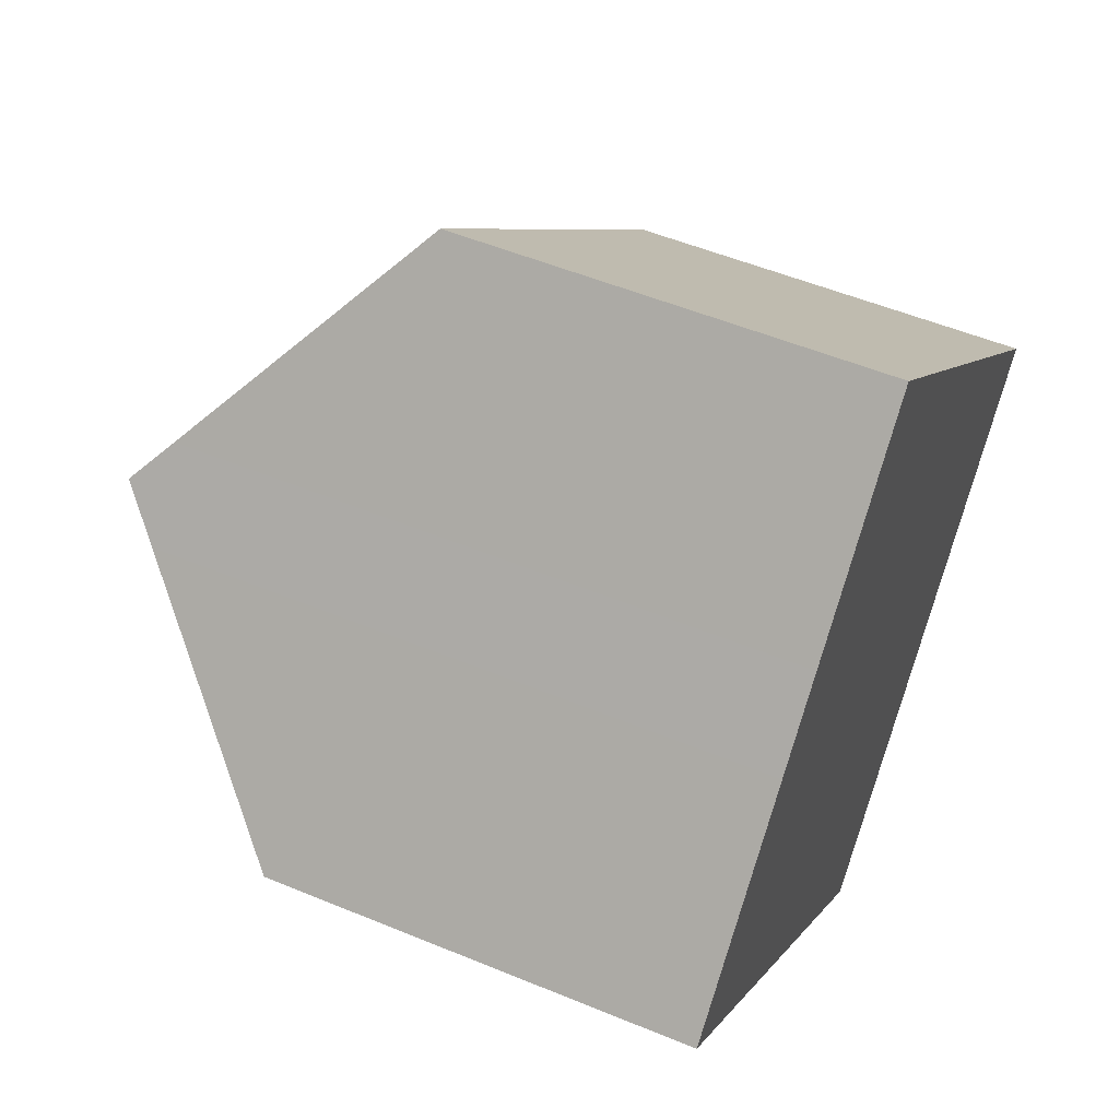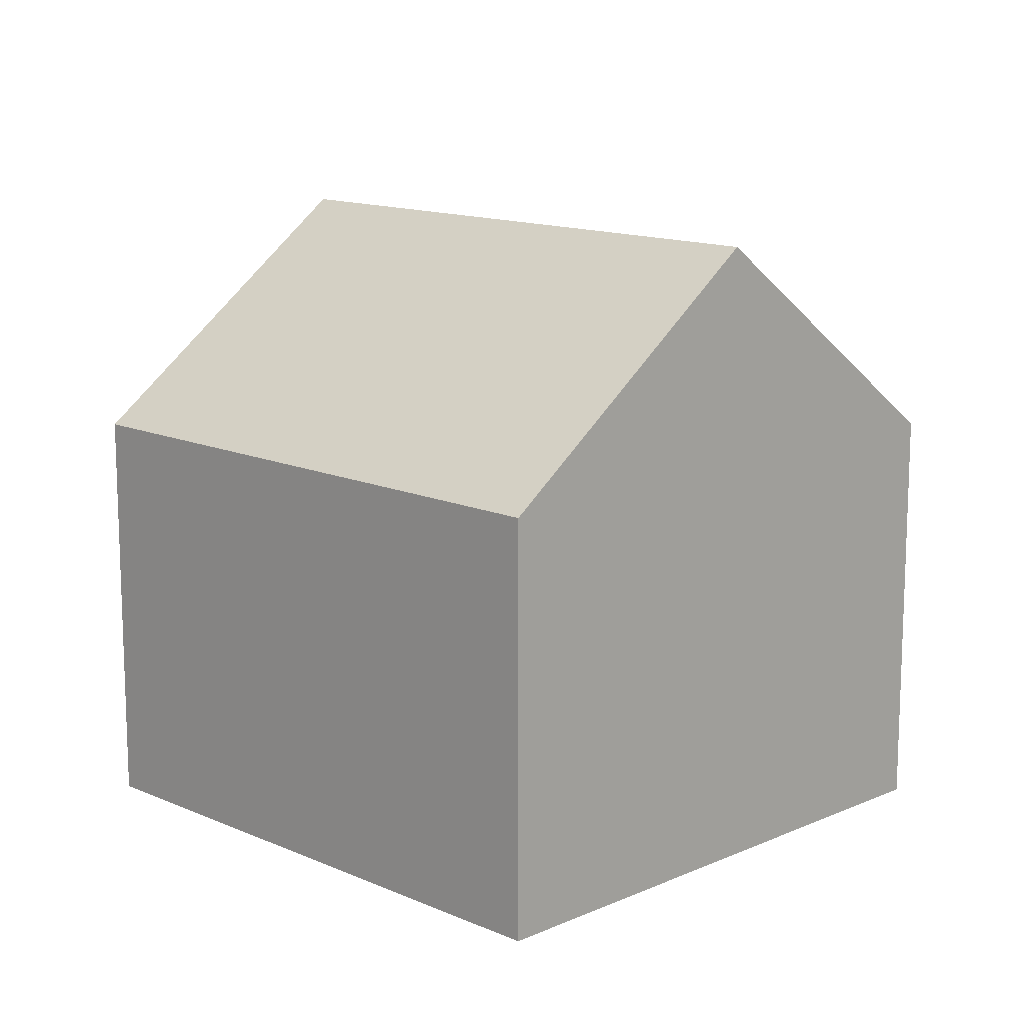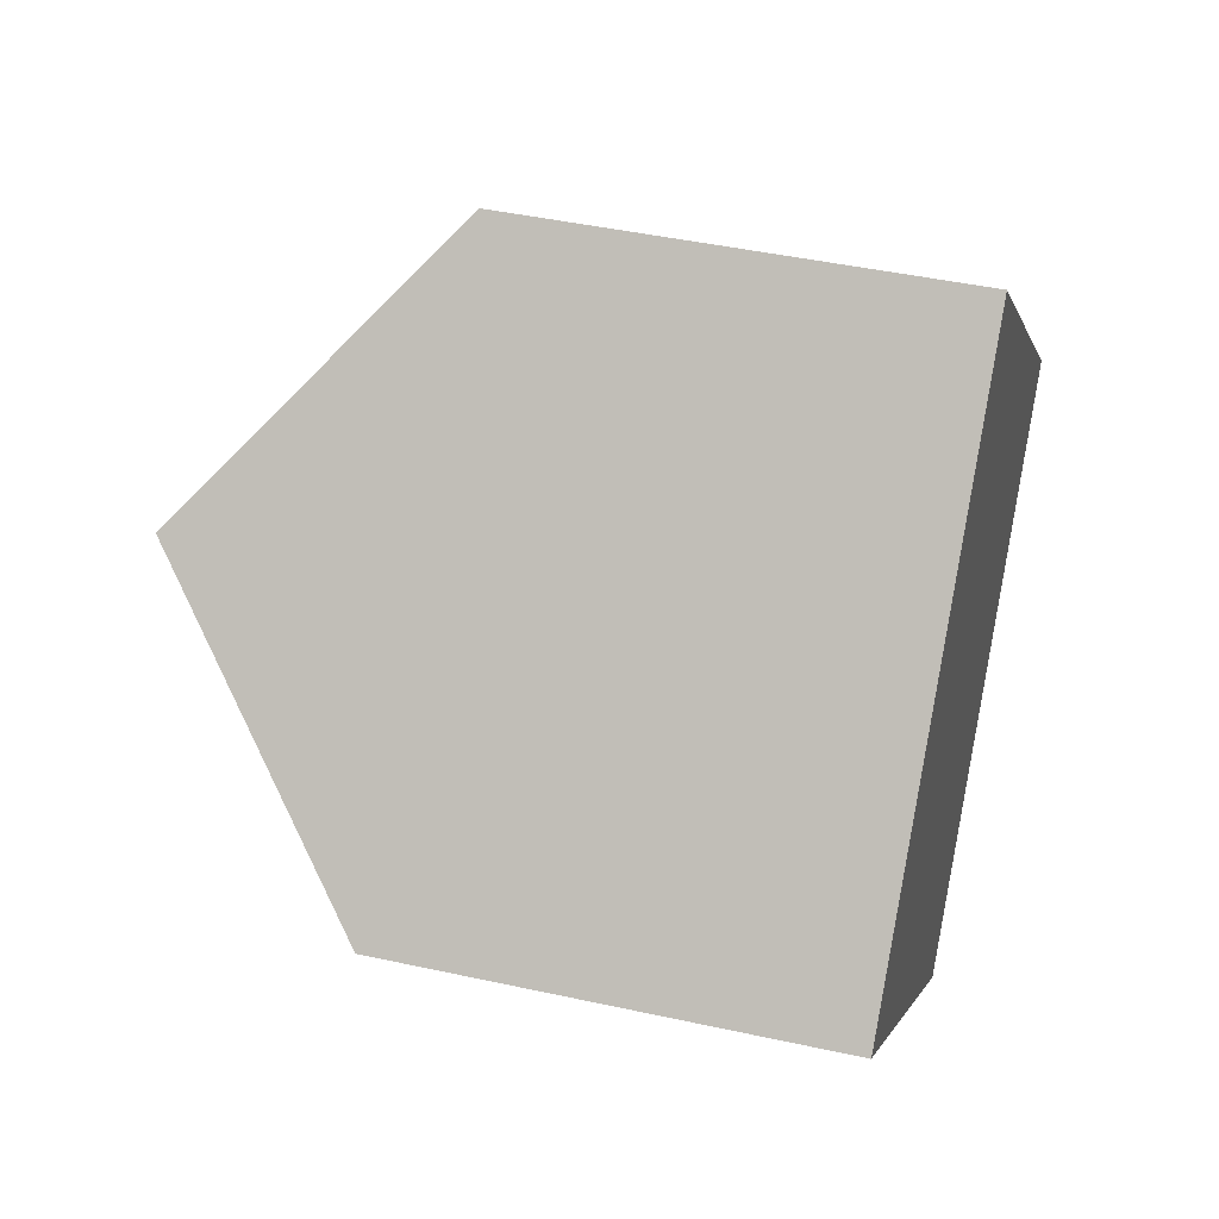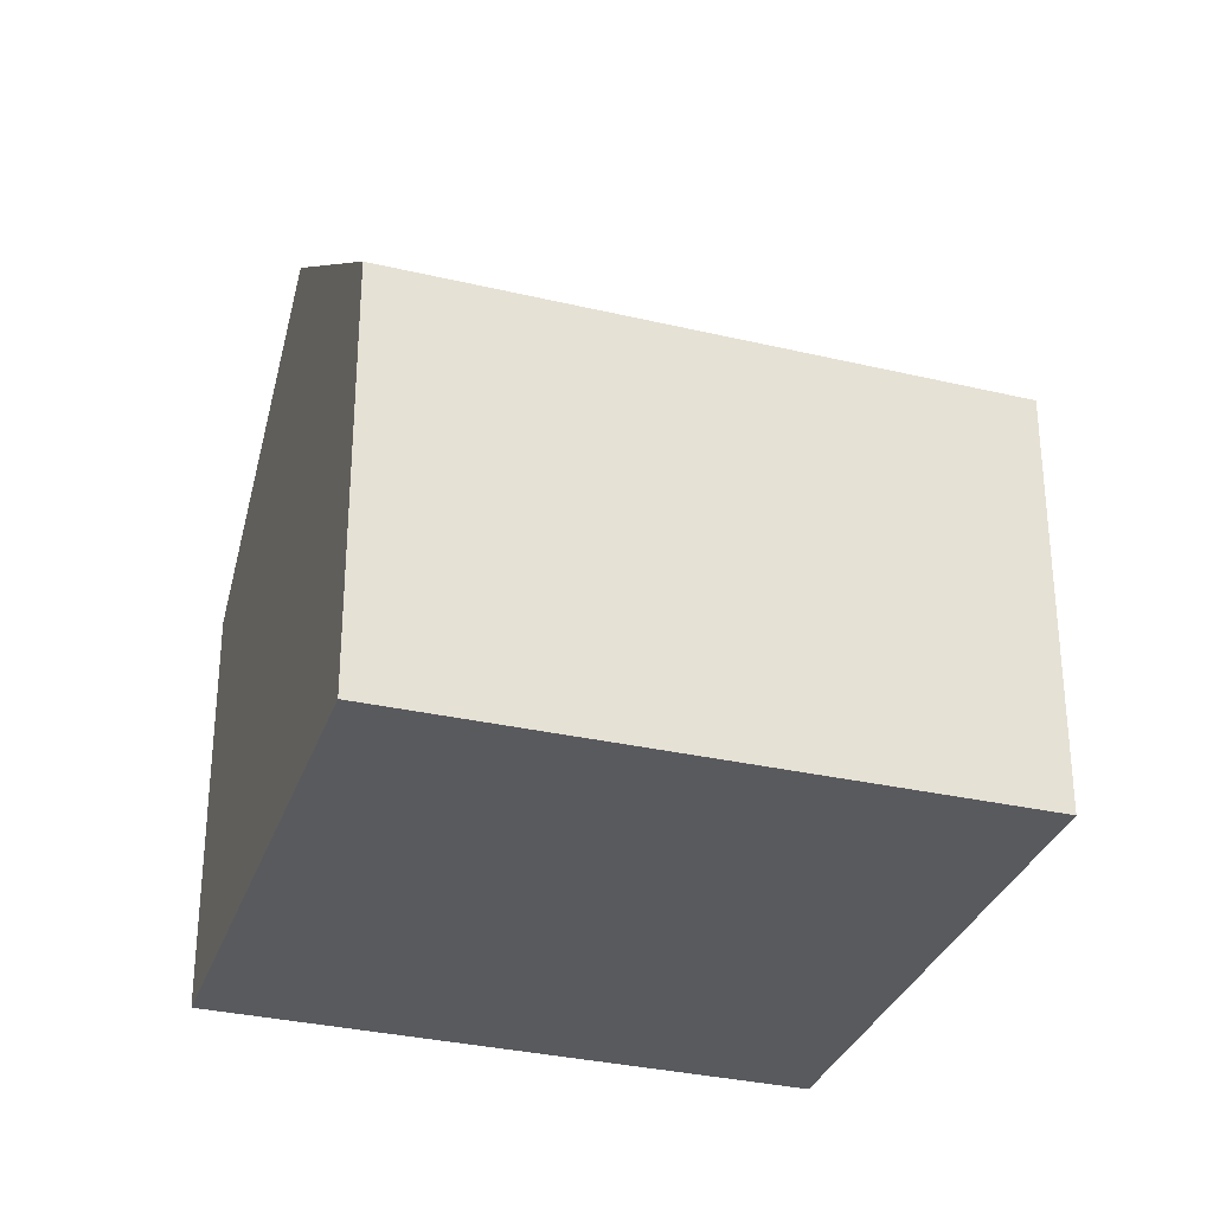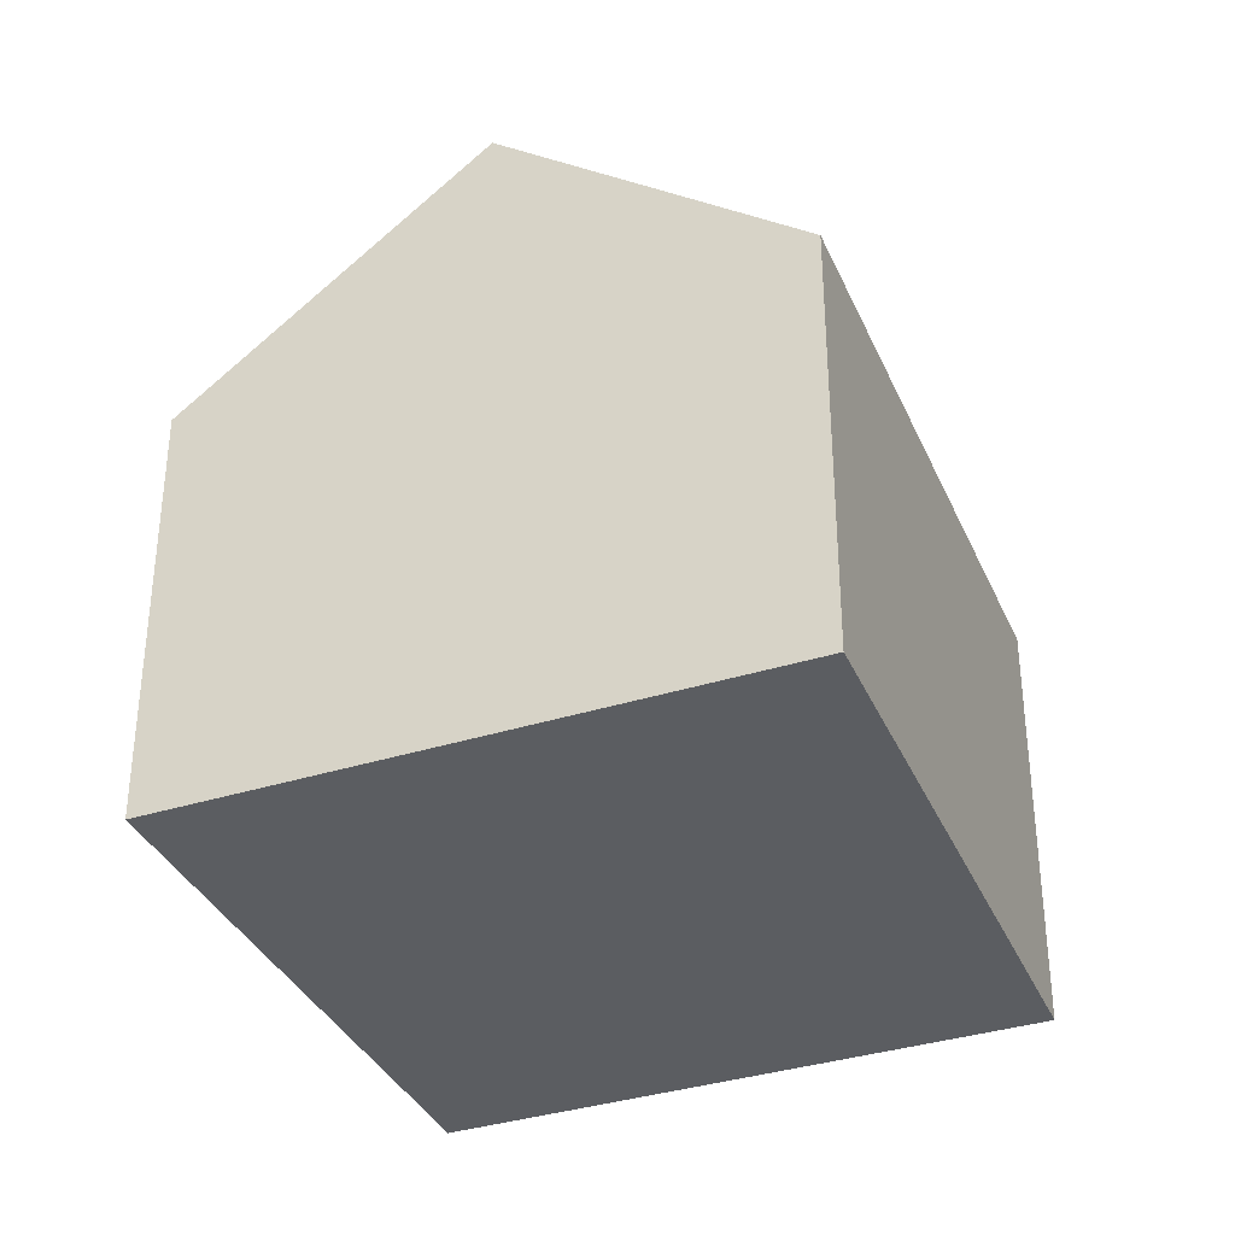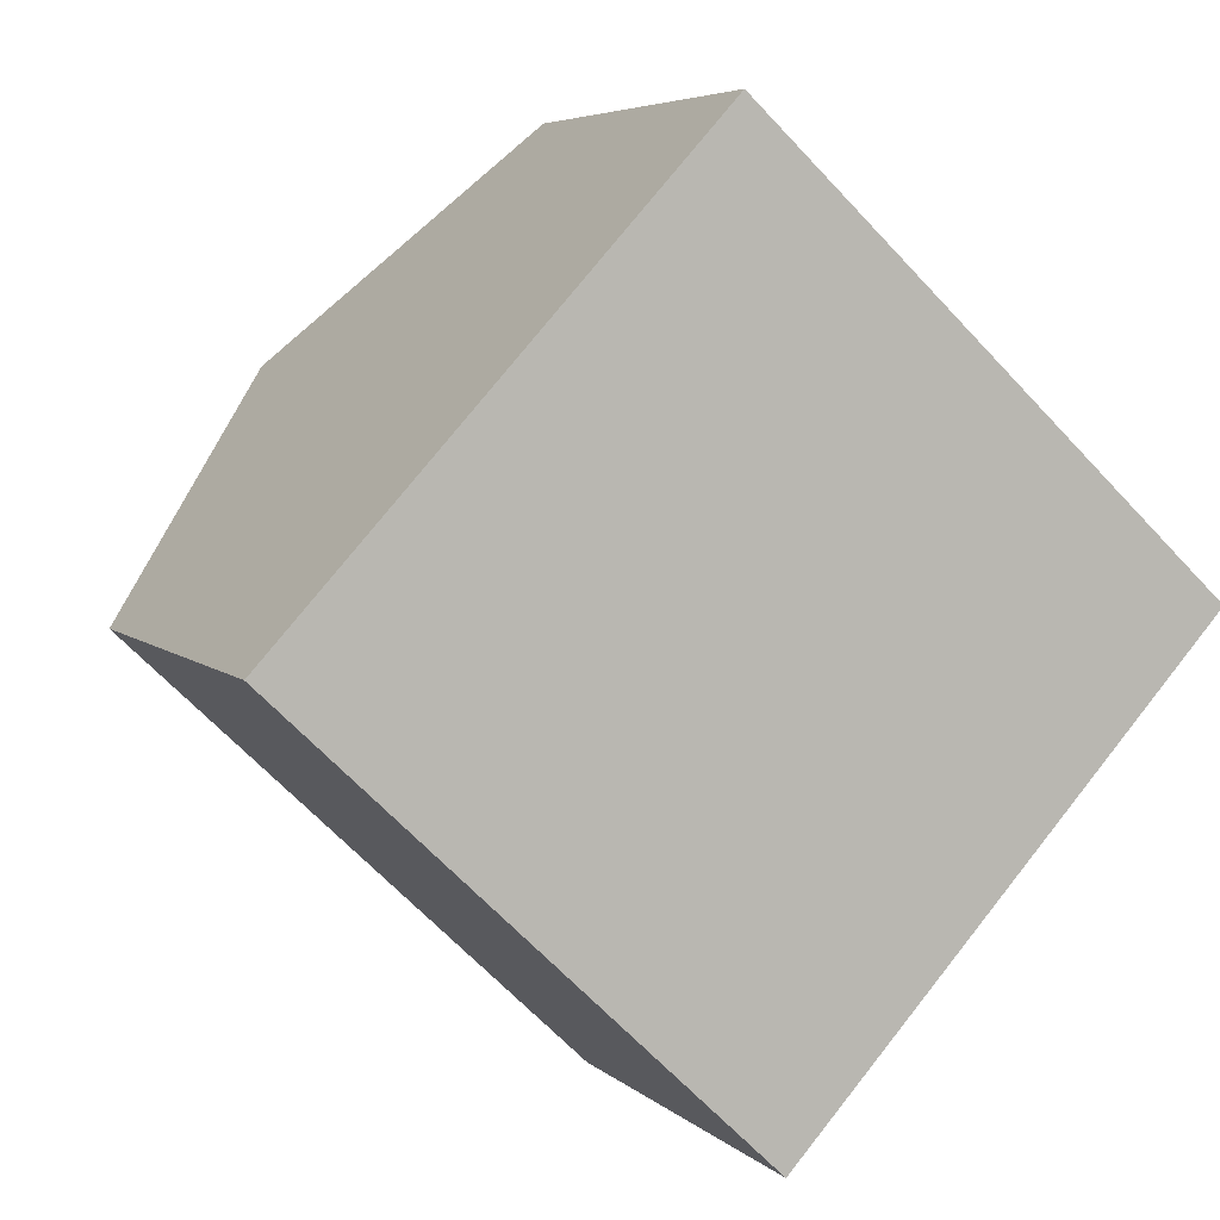
<metadata>
{"format":"obj","ext":"obj","renderer":"f3d","projection":"perspective","resolution":1024,"background":"white","views":[{"elev":52.4,"azim":-65.9,"up":"+Z"},{"elev":13.6,"azim":-92.0,"up":"+Y"},{"elev":43.4,"azim":-75.4,"up":"+Z"},{"elev":-31.8,"azim":24.9,"up":"+Y"},{"elev":-35.8,"azim":155.0,"up":"+Y"},{"elev":5.3,"azim":-23.0,"up":"+Z"}]}
</metadata>
<code>
v  9.253 1.755e-16 -2.866
v  12.19 5.91 0.3498
v  12.19 -2.143e-17 0.3499
v  9.254 9.116 -2.866
v  5.772 5.991 6.3
v  5.772 -3.858e-16 6.3
v  3.343 -2.233e-16 3.647
v  3.343 8.639 3.647
v  2.905 -1.941e-16 3.17
v  2.905 9.116 3.169
v  2.405 -1.607e-16 2.625
v  2.405 8.572 2.624
v  0 0 0
v  0.0001266 5.95 -0.0001885
v  6.355 3.699e-16 -6.042
v  6.355 5.95 -6.042
g defaultobject
f 1 2 3
f 2 1 4
f 3 5 6
f 5 3 2
f 5 7 6
f 7 5 8
f 8 9 7
f 9 8 10
f 10 11 9
f 11 10 12
f 12 13 11
f 13 12 14
f 14 15 13
f 15 14 16
f 15 4 1
f 4 15 16
f 10 2 4
f 2 10 8
f 2 8 5
f 14 4 16
f 4 14 12
f 4 12 10
f 1 13 15
f 13 1 3
f 13 3 7
f 7 3 6
f 13 7 11
f 11 7 9

</code>
